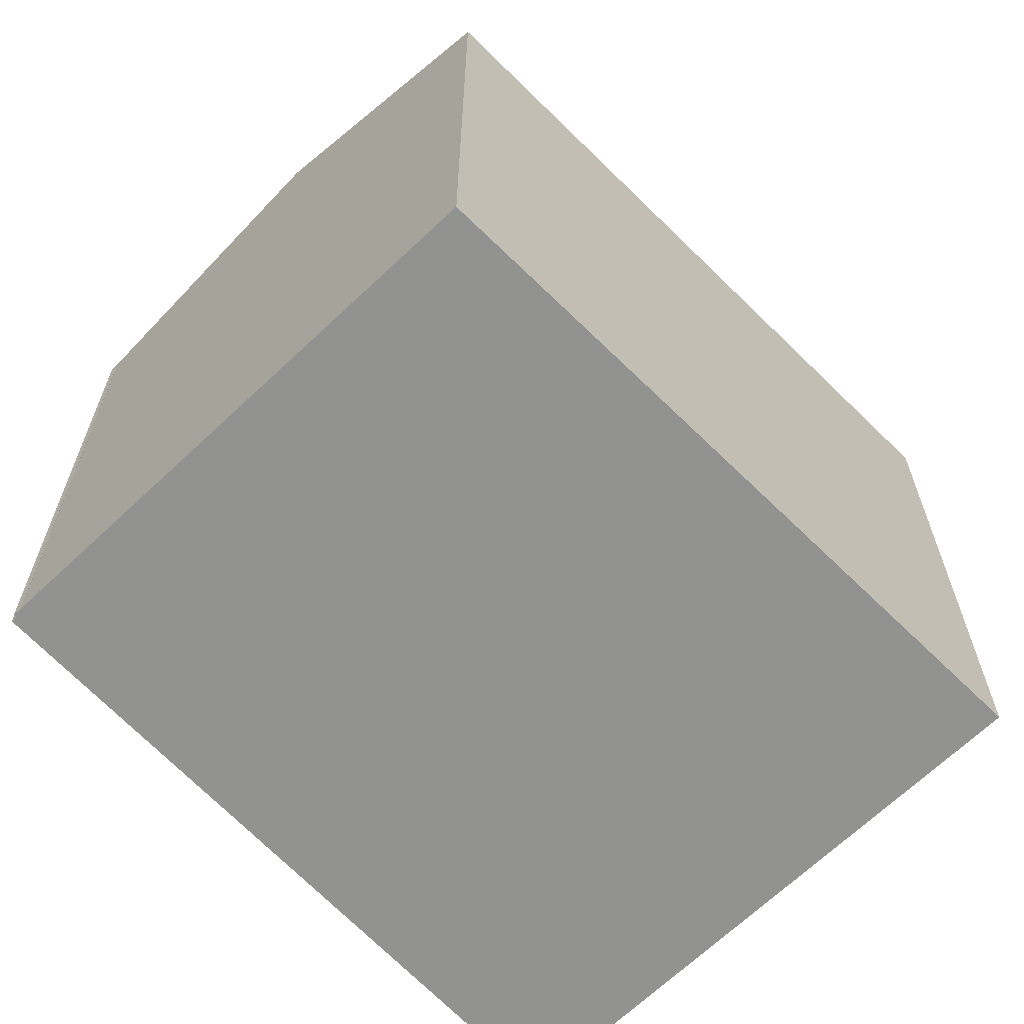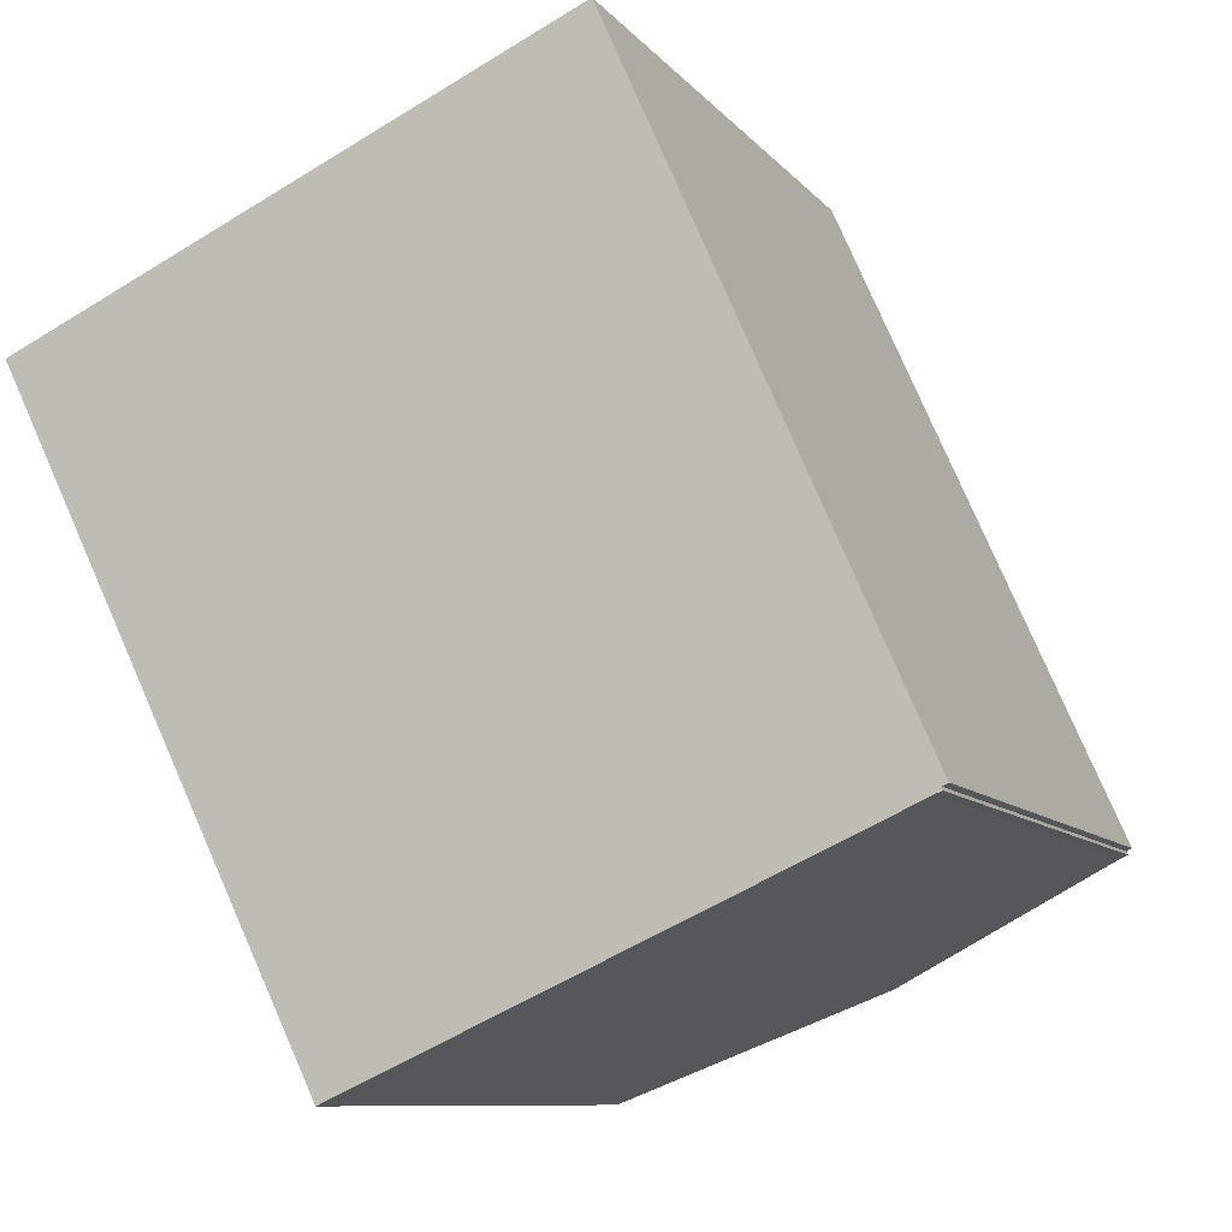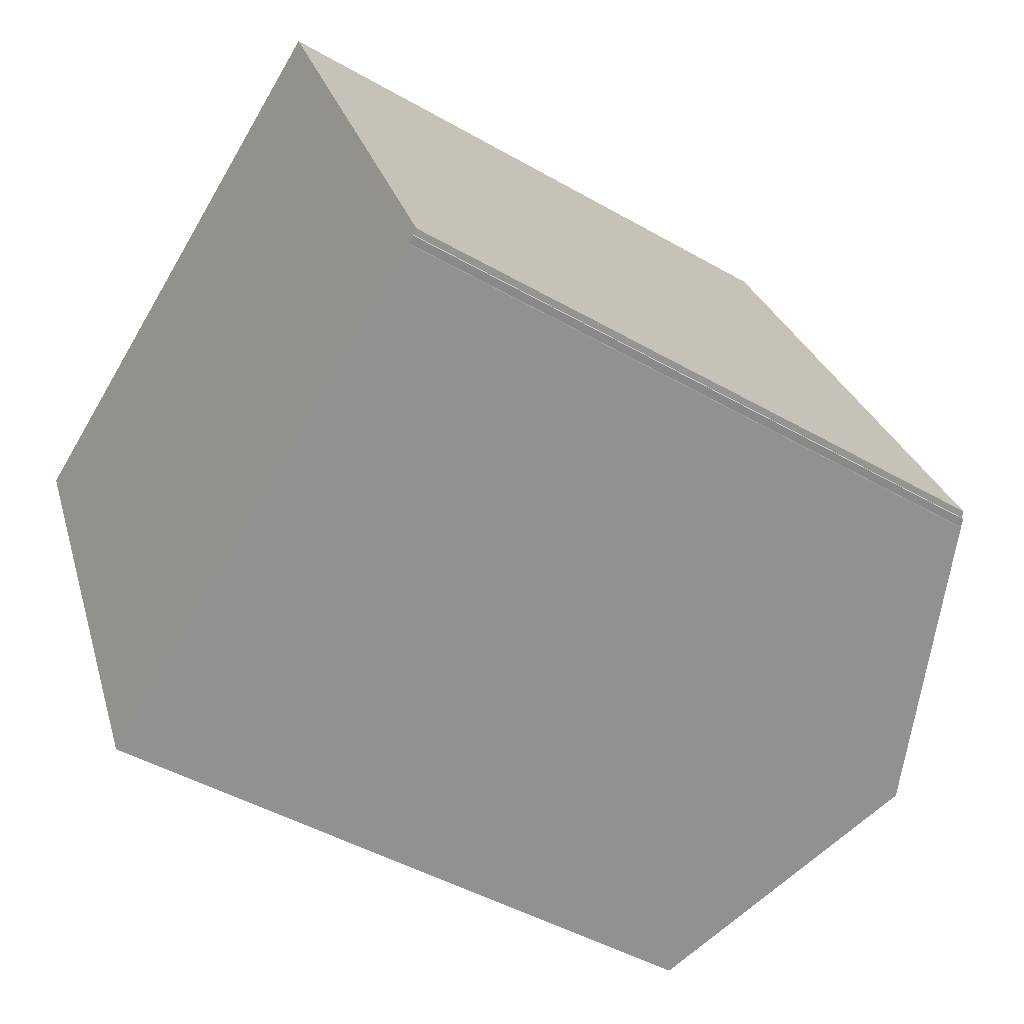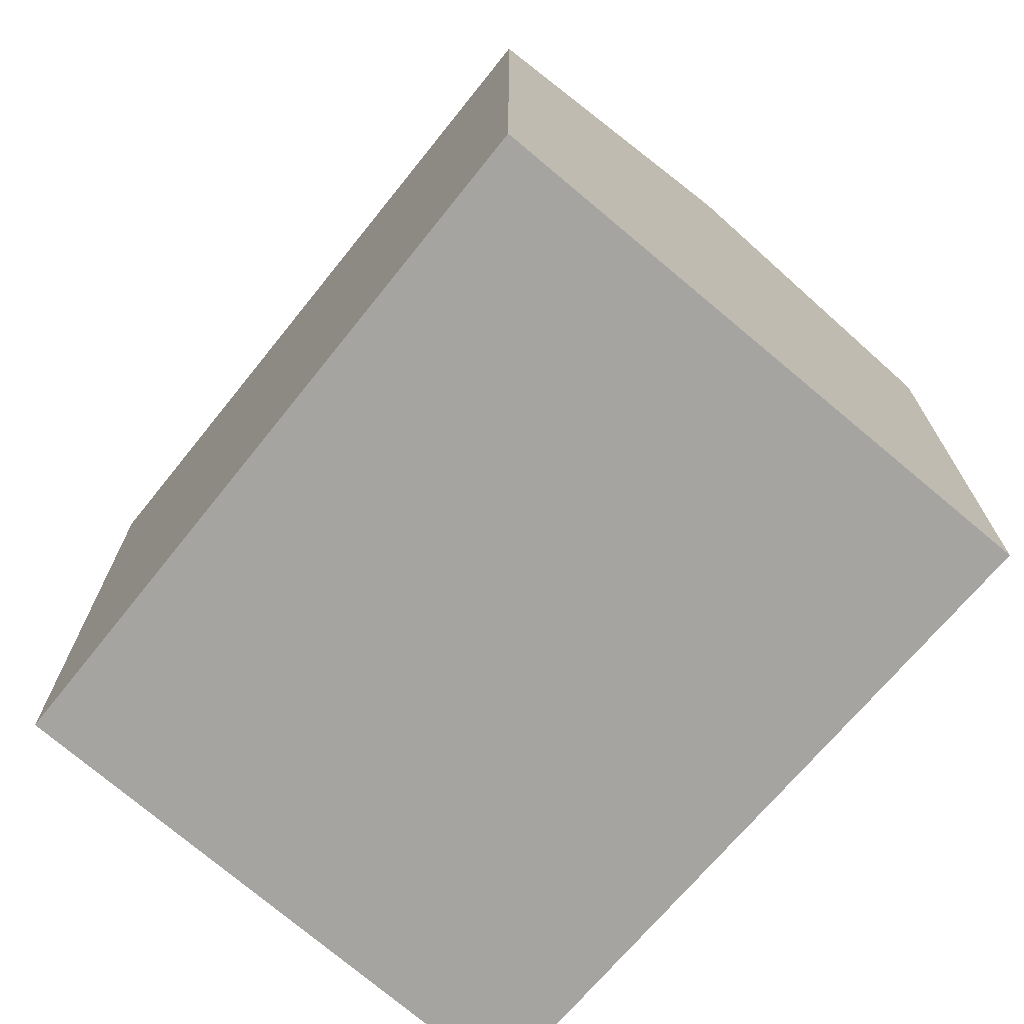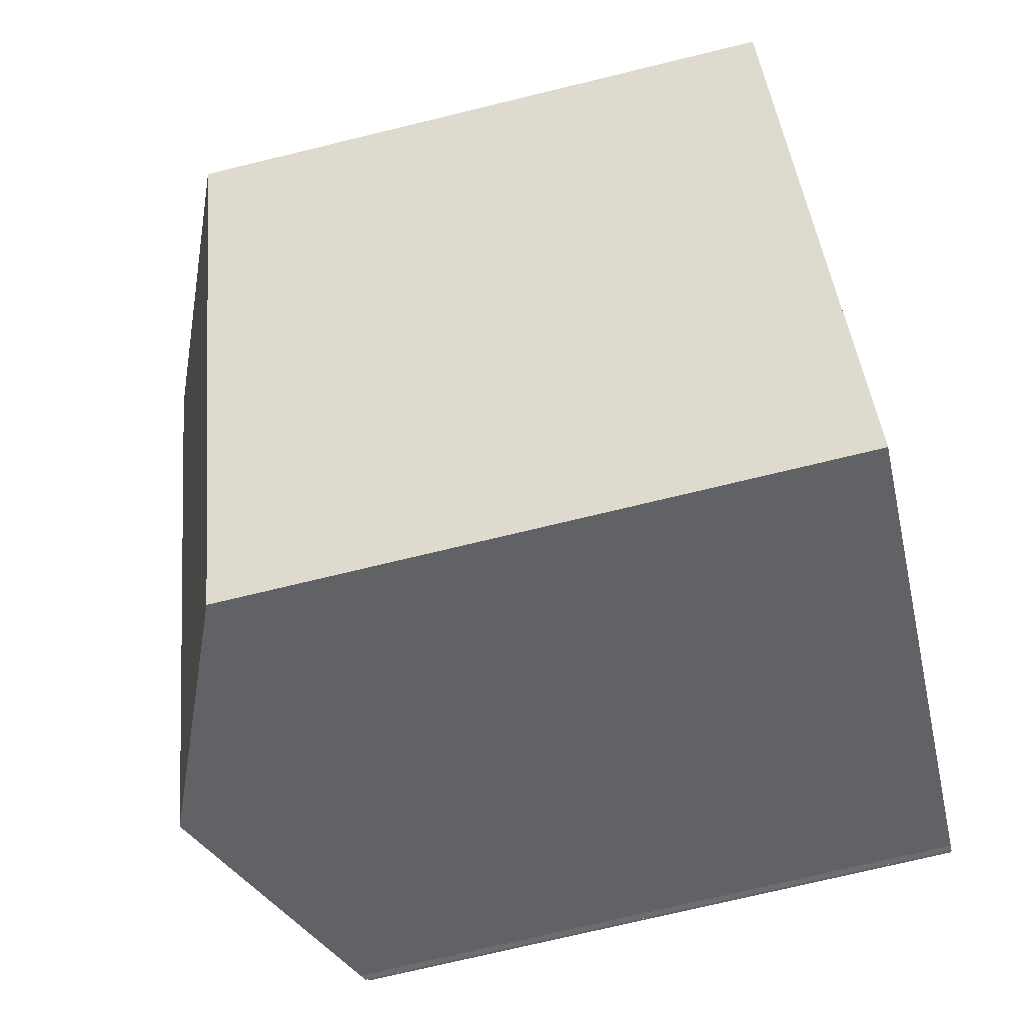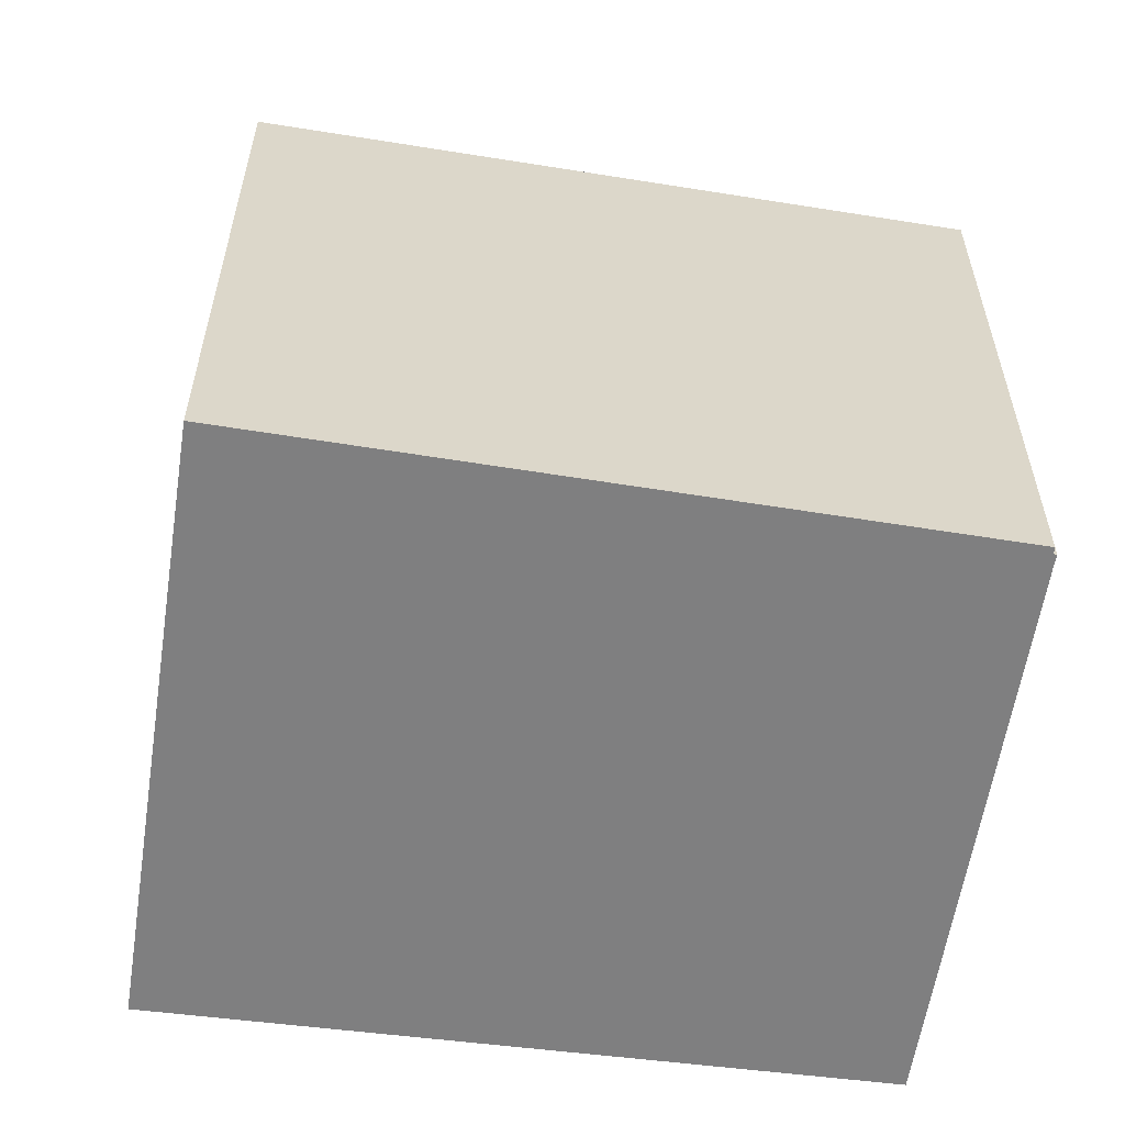
<metadata>
{"format":"obj","ext":"obj","renderer":"f3d","projection":"perspective","resolution":1024,"background":"white","views":[{"elev":-66.3,"azim":-160.6,"up":"+Y"},{"elev":-9.1,"azim":21.7,"up":"+Z"},{"elev":-45.5,"azim":56.4,"up":"+Z"},{"elev":-73.3,"azim":-64.7,"up":"+Y"},{"elev":-73.7,"azim":-76.4,"up":"+Z"},{"elev":-59.7,"azim":56.8,"up":"+Y"}]}
</metadata>
<code>
v  17.31 13.57 -7.56
v  11.46 13.64 5.254
v  11.62 13.57 5.326
v  5.895 16.12 2.702
v  17.45 13.57 -7.888
v  17.72 13.57 -8.493
v  17.59 13.63 -8.551
v  17.62 13.63 -8.618
v  17.46 13.7 -8.678
v  17.45 13.7 -8.685
v  14.41 15.05 -10.05
v  12 16.12 -11.13
v  0.076 13.53 0.035
v  0.943 13.53 -1.93
v  0 13.5 8.266e-16
v  6.618 13.74 -13.54
v  0 0 0
v  11.46 -3.217e-16 5.254
v  11.62 -3.261e-16 5.326
v  0.076 -2.143e-18 0.035
v  5.895 -1.655e-16 2.702
v  17.31 4.629e-16 -7.56
v  17.72 5.2e-16 -8.493
v  17.45 4.83e-16 -7.888
v  17.59 5.236e-16 -8.551
v  17.45 5.318e-16 -8.685
v  17.46 5.314e-16 -8.678
v  12 6.816e-16 -11.13
v  6.618 8.294e-16 -13.54
v  14.41 6.154e-16 -10.05
v  17.62 5.277e-16 -8.618
v  0.943 1.182e-16 -1.93
g defaultobject
f 1 2 3
f 2 1 4
f 4 1 5
f 4 5 6
f 4 6 7
f 4 7 8
f 4 8 9
f 4 9 10
f 4 10 11
f 4 11 12
f 13 14 15
f 14 13 16
f 16 13 4
f 16 4 12
f 17 13 15
f 13 17 4
f 4 17 2
f 2 17 3
f 3 17 18
f 3 18 19
f 18 17 20
f 18 20 21
f 19 1 3
f 1 19 22
f 1 22 5
f 5 22 6
f 6 22 23
f 23 22 24
f 6 25 7
f 25 6 23
f 9 26 10
f 26 9 27
f 26 11 10
f 11 26 12
f 12 26 16
f 16 26 28
f 16 28 29
f 28 26 30
f 7 31 8
f 31 7 25
f 8 27 9
f 27 8 31
f 29 14 16
f 14 29 15
f 15 29 32
f 15 32 17
f 24 25 23
f 25 24 27
f 27 24 26
f 26 24 30
f 30 24 22
f 30 22 19
f 30 19 28
f 28 19 29
f 29 19 32
f 32 19 18
f 32 18 21
f 32 21 20
f 32 20 17
f 27 31 25

</code>
